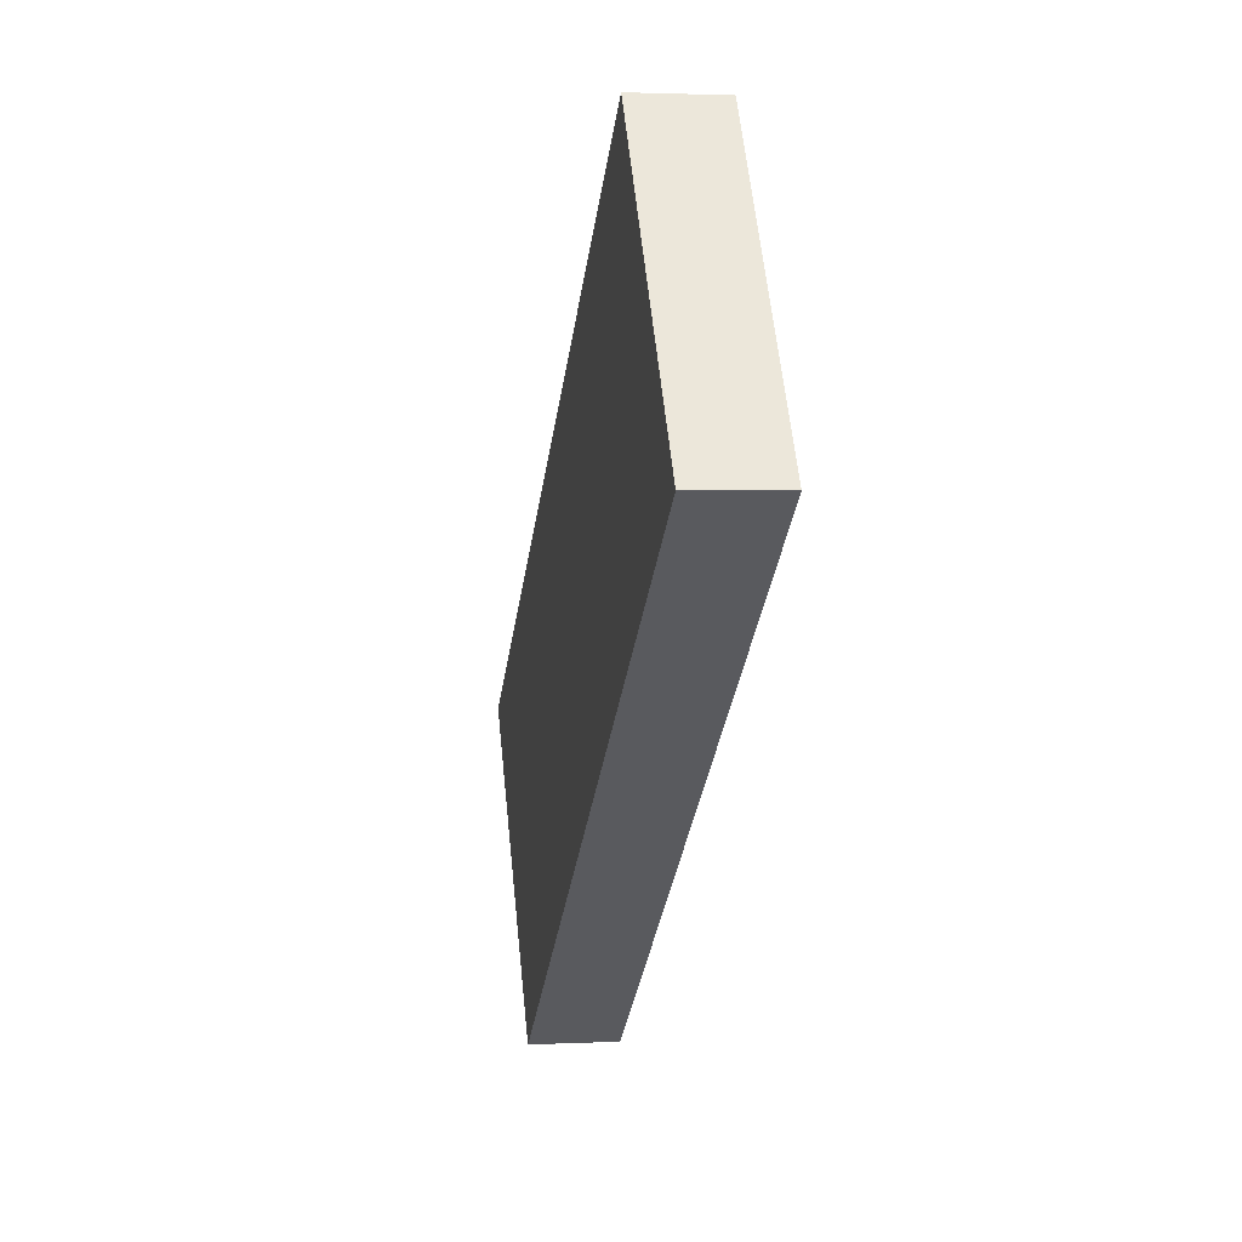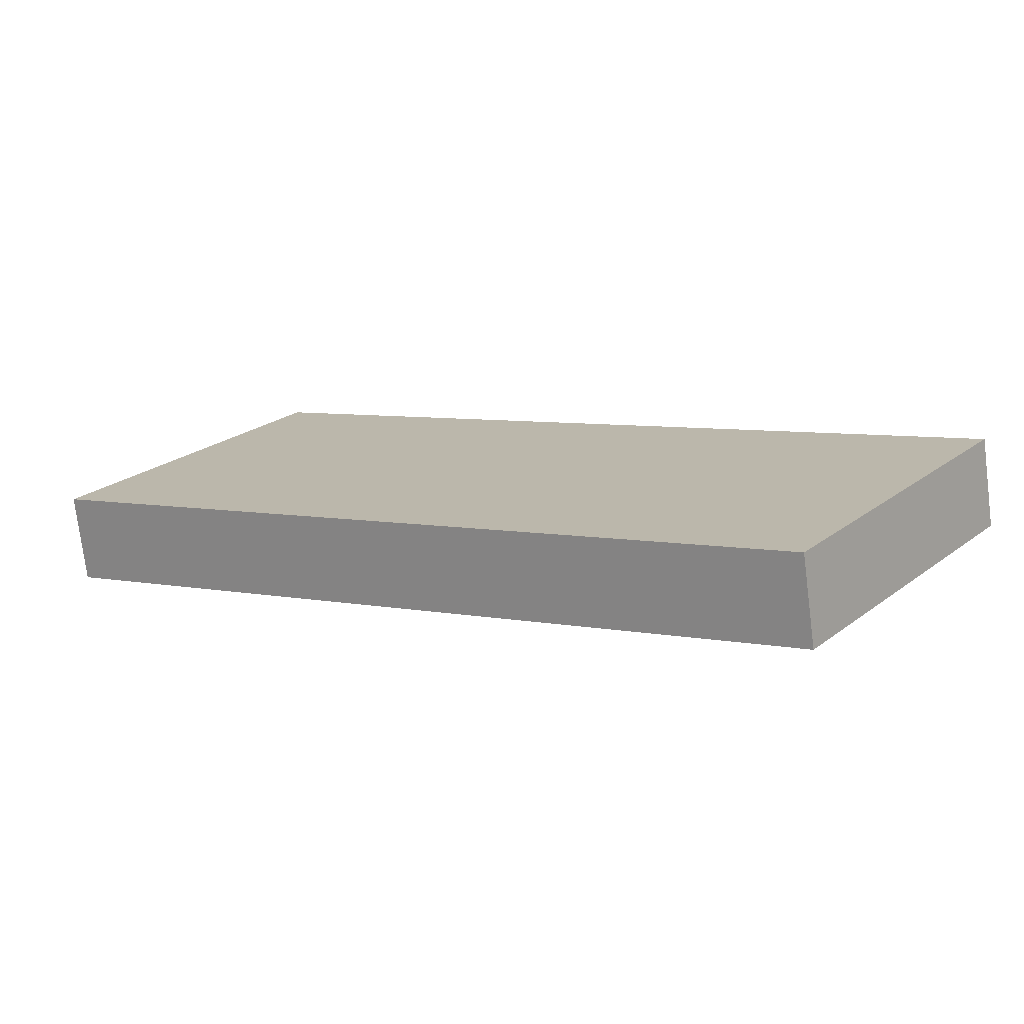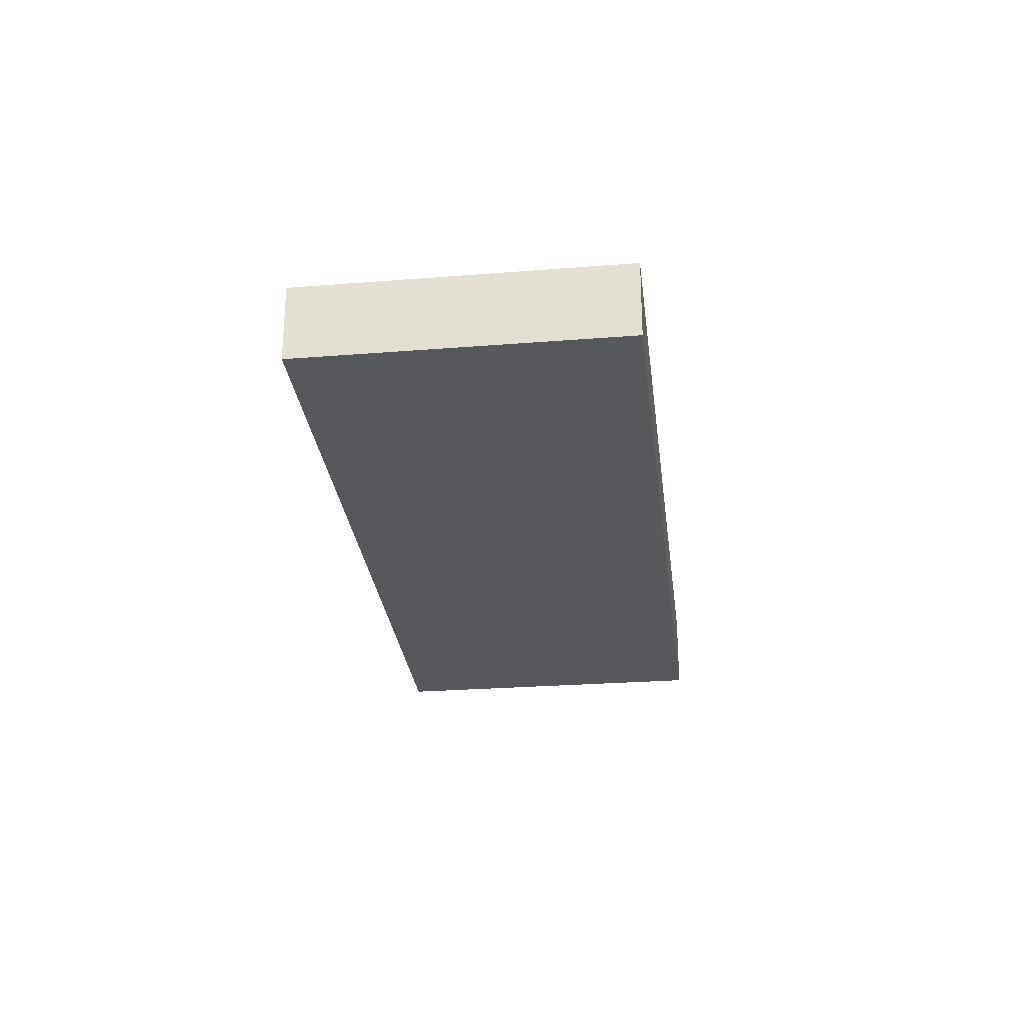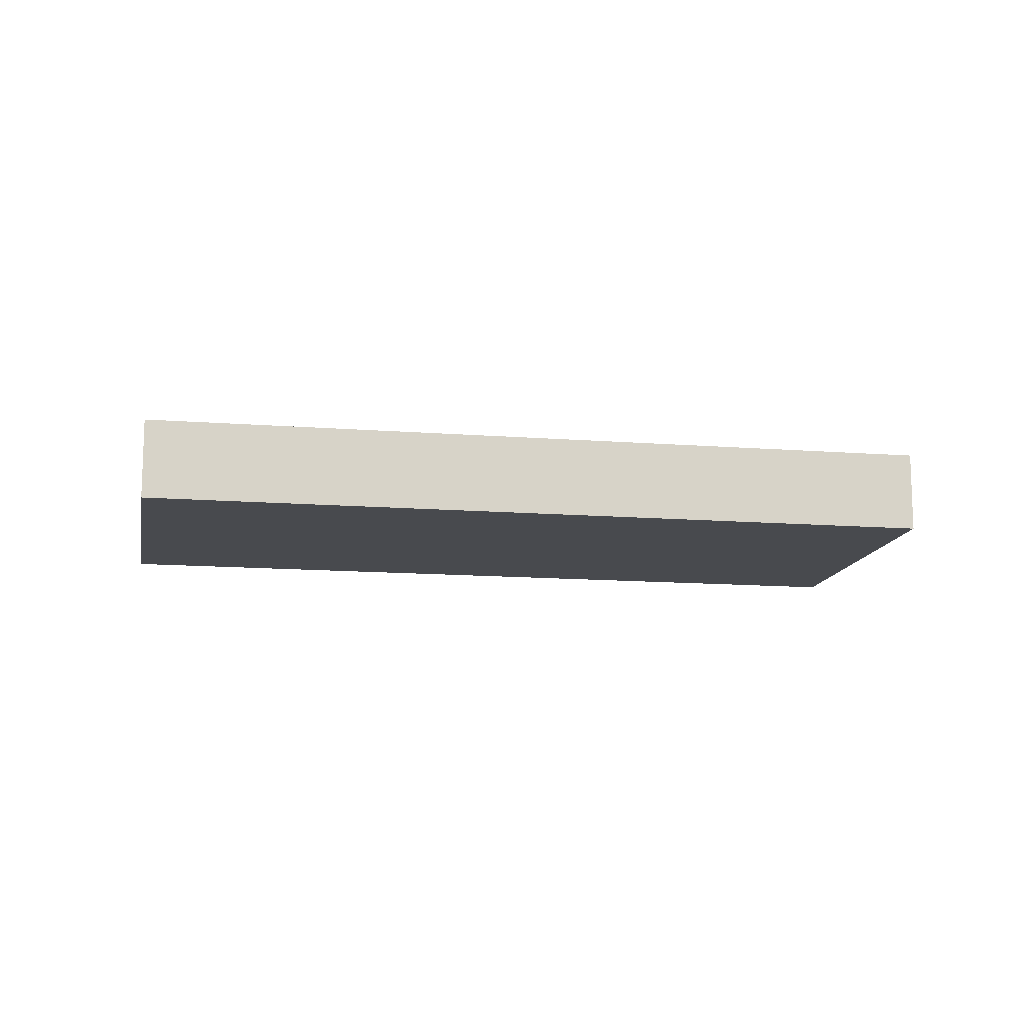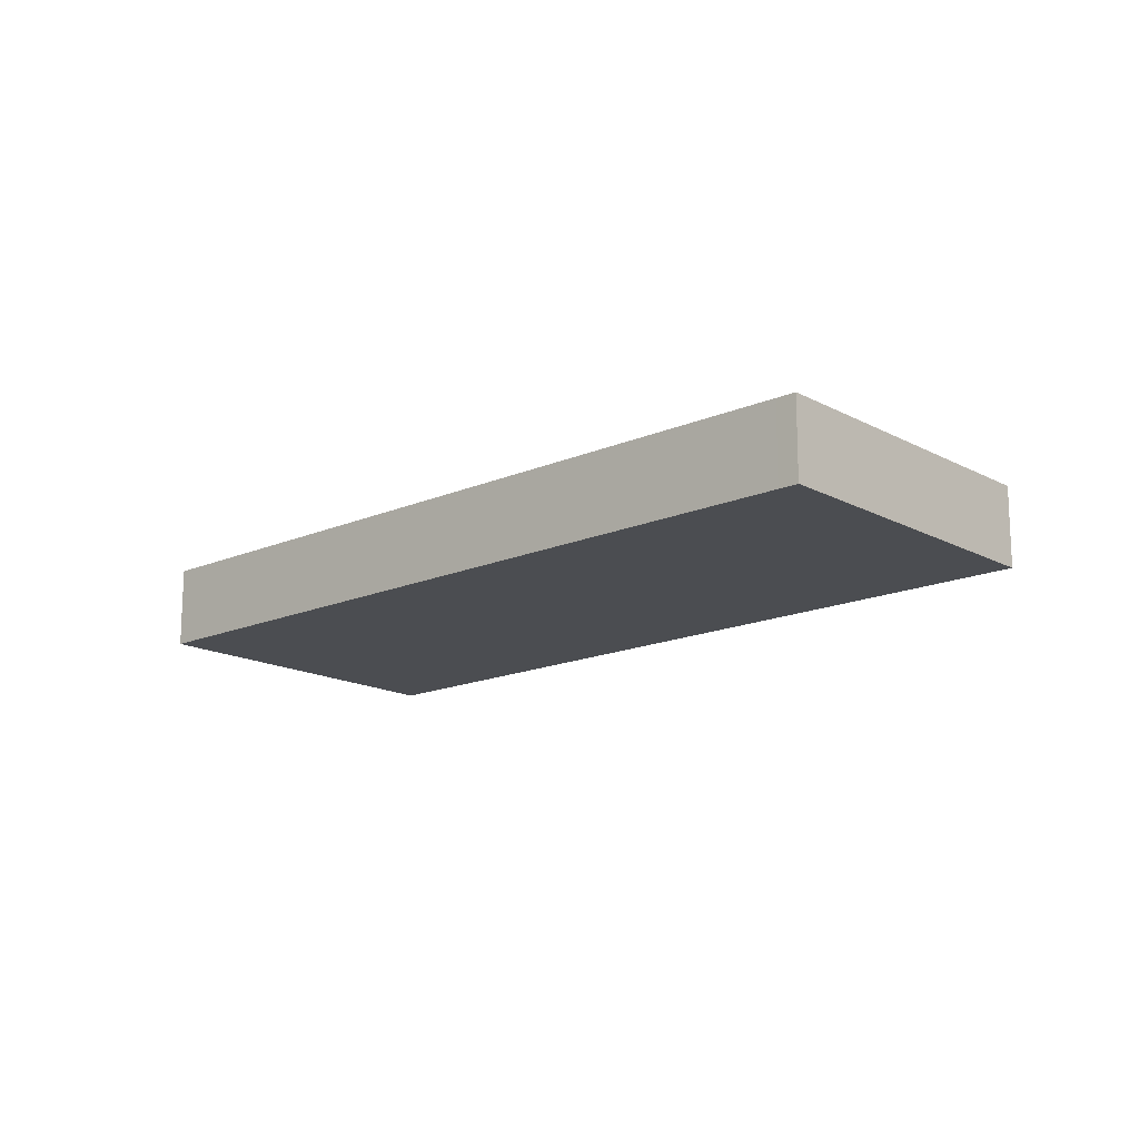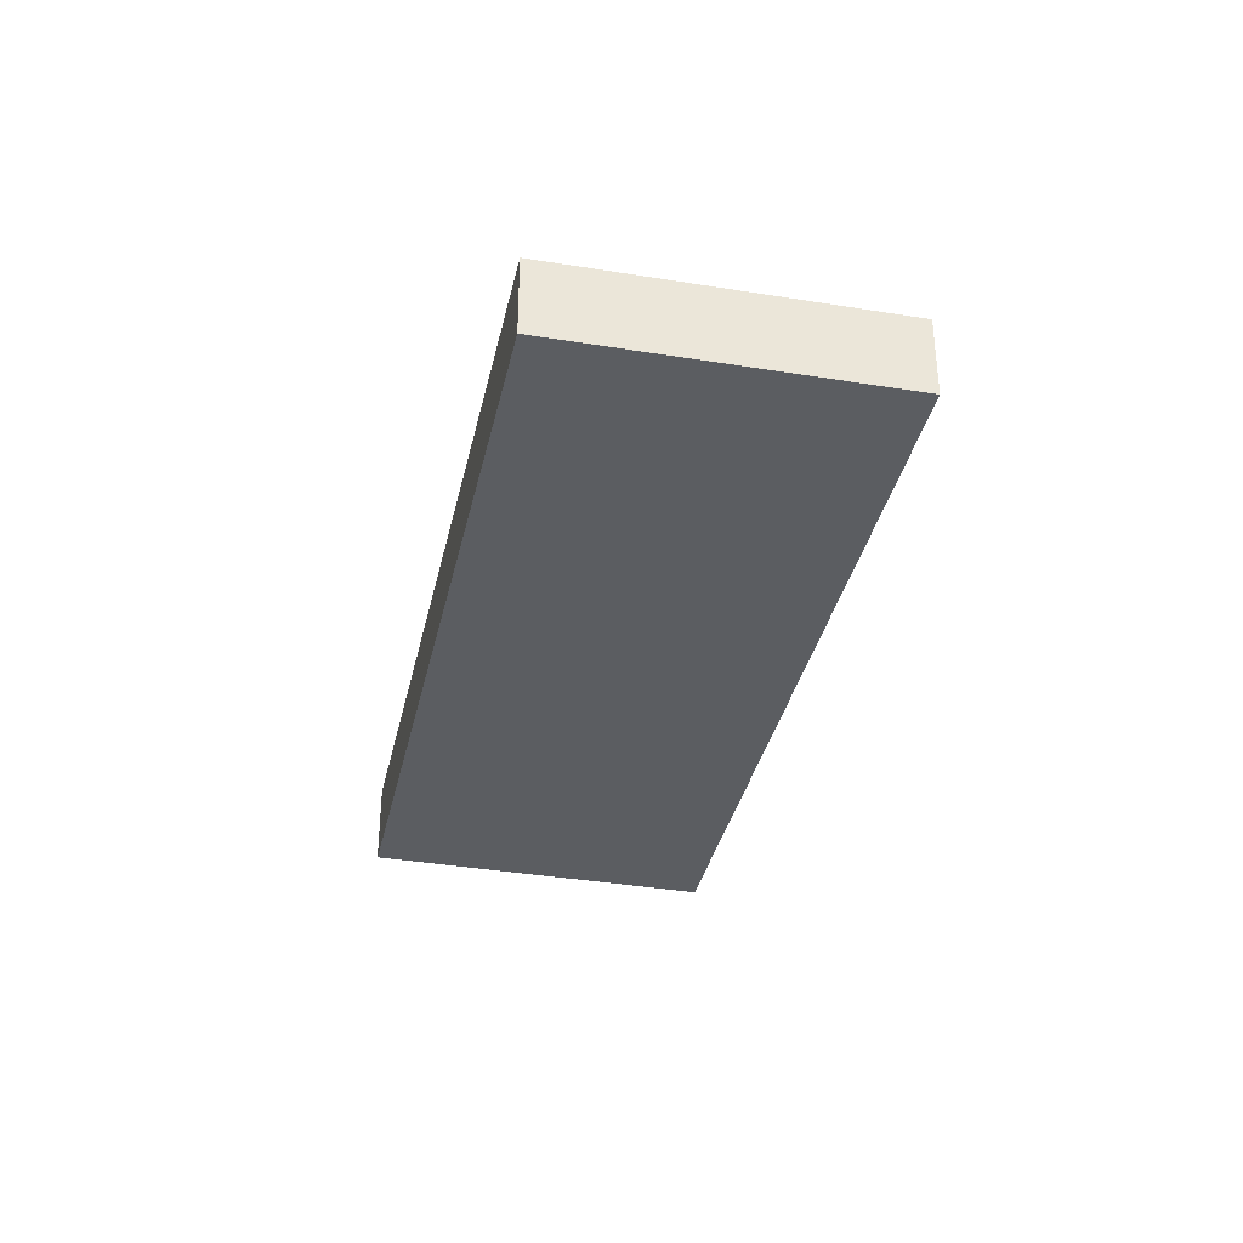
<metadata>
{"format":"obj","ext":"obj","renderer":"f3d","projection":"perspective","resolution":1024,"background":"white","views":[{"elev":2.2,"azim":80.1,"up":"+Z"},{"elev":-74.7,"azim":-172.8,"up":"+Z"},{"elev":-27.9,"azim":61.3,"up":"+Y"},{"elev":-13.0,"azim":-45.6,"up":"+Y"},{"elev":-16.0,"azim":-173.3,"up":"+Y"},{"elev":-35.9,"azim":42.3,"up":"+Y"}]}
</metadata>
<code>
v  0 1.29 7.899e-17
v  3.388 1.29 -4.228
v  3.115 1.29 -4.422
v  13.74 1.29 3.116
v  13.31 1.29 3.703
v  10.57 1.29 7.518
v  13.48 1.29 3.471
v  13.74 -1.908e-16 3.116
v  3.388 2.589e-16 -4.228
v  3.115 2.708e-16 -4.422
v  0 0 0
v  10.57 -4.603e-16 7.518
v  13.31 -2.267e-16 3.703
v  13.48 -2.125e-16 3.471
g defaultobject
f 1 2 3
f 2 1 4
f 4 1 5
f 5 1 6
f 4 5 7
f 8 2 4
f 2 8 9
f 2 9 3
f 3 9 10
f 10 1 3
f 1 10 11
f 11 6 1
f 6 11 12
f 12 5 6
f 5 12 13
f 5 13 7
f 7 13 4
f 4 13 14
f 4 14 8
f 9 11 10
f 11 9 12
f 12 9 13
f 13 9 8
f 13 8 14

</code>
